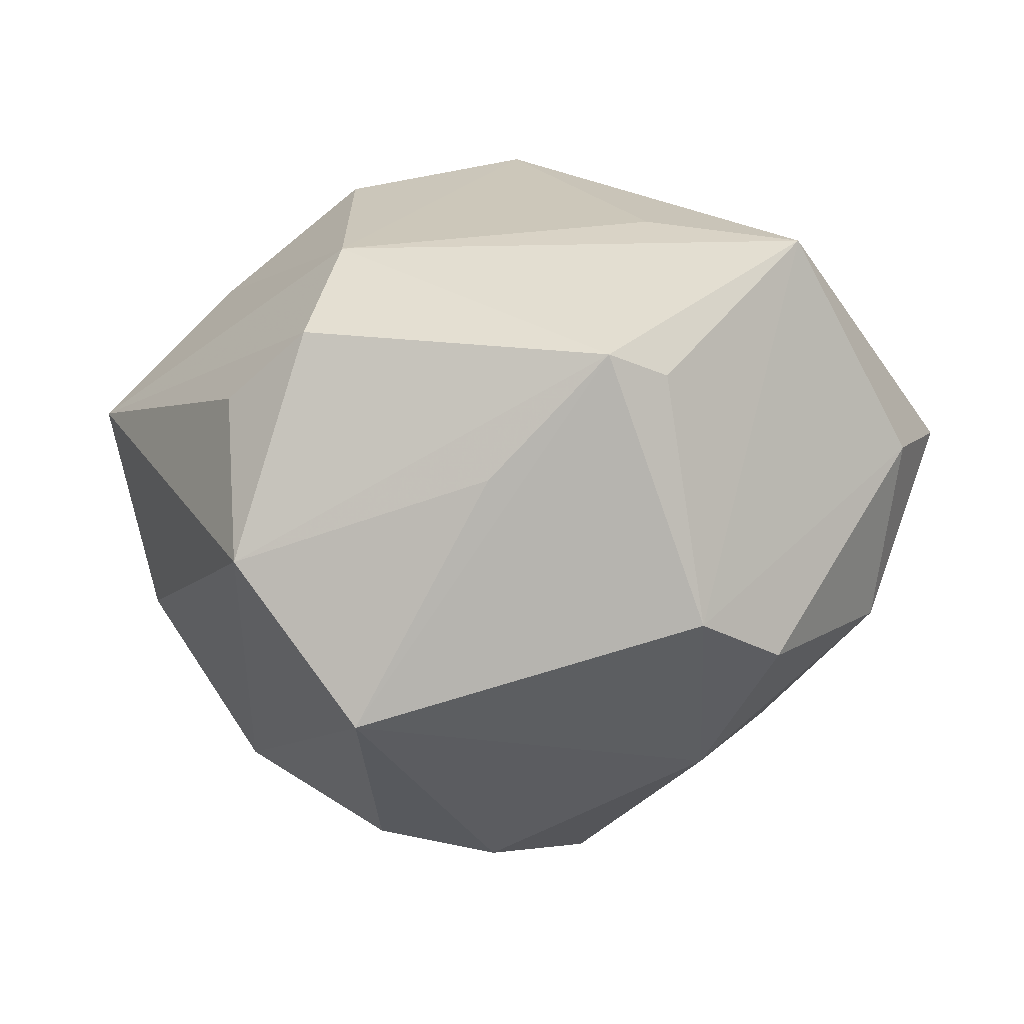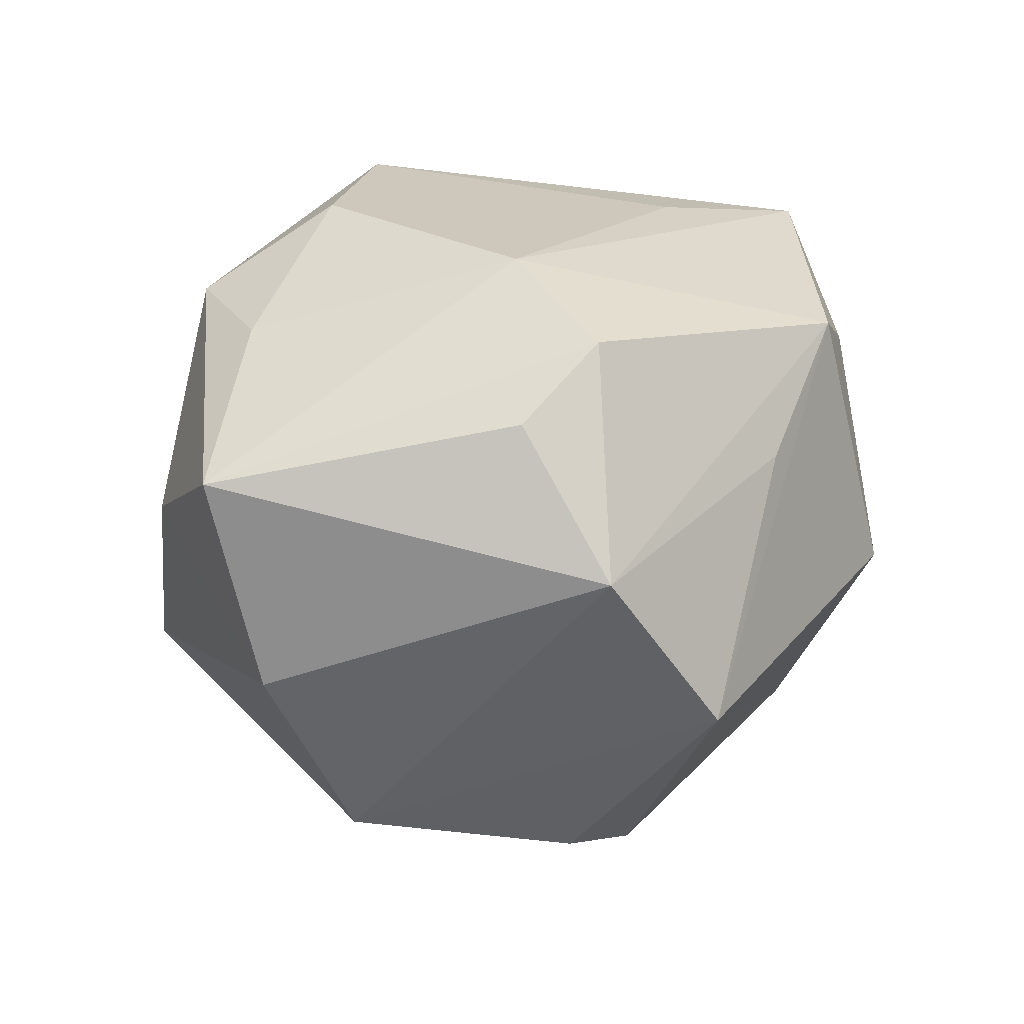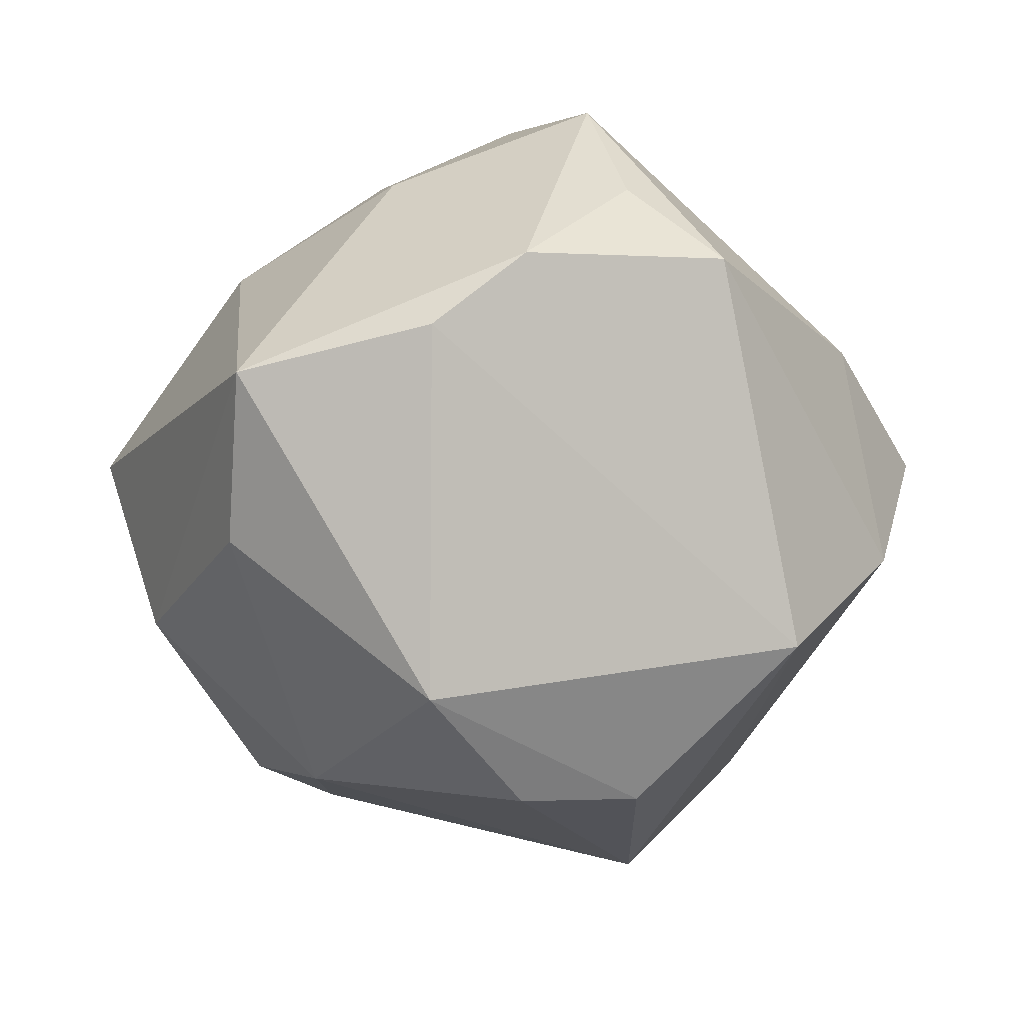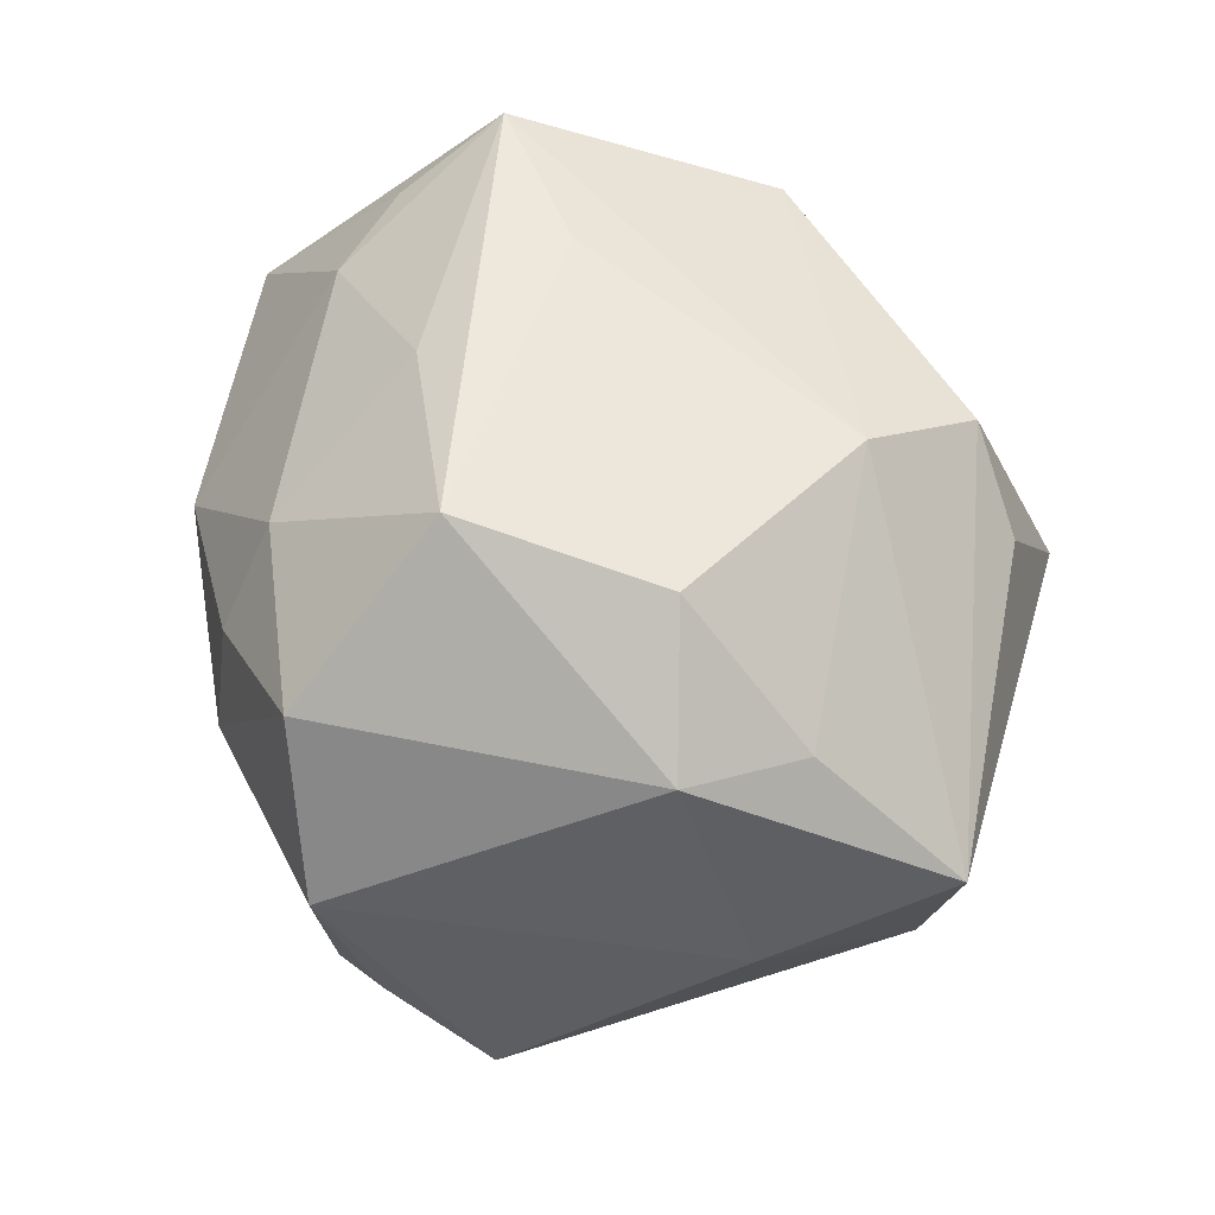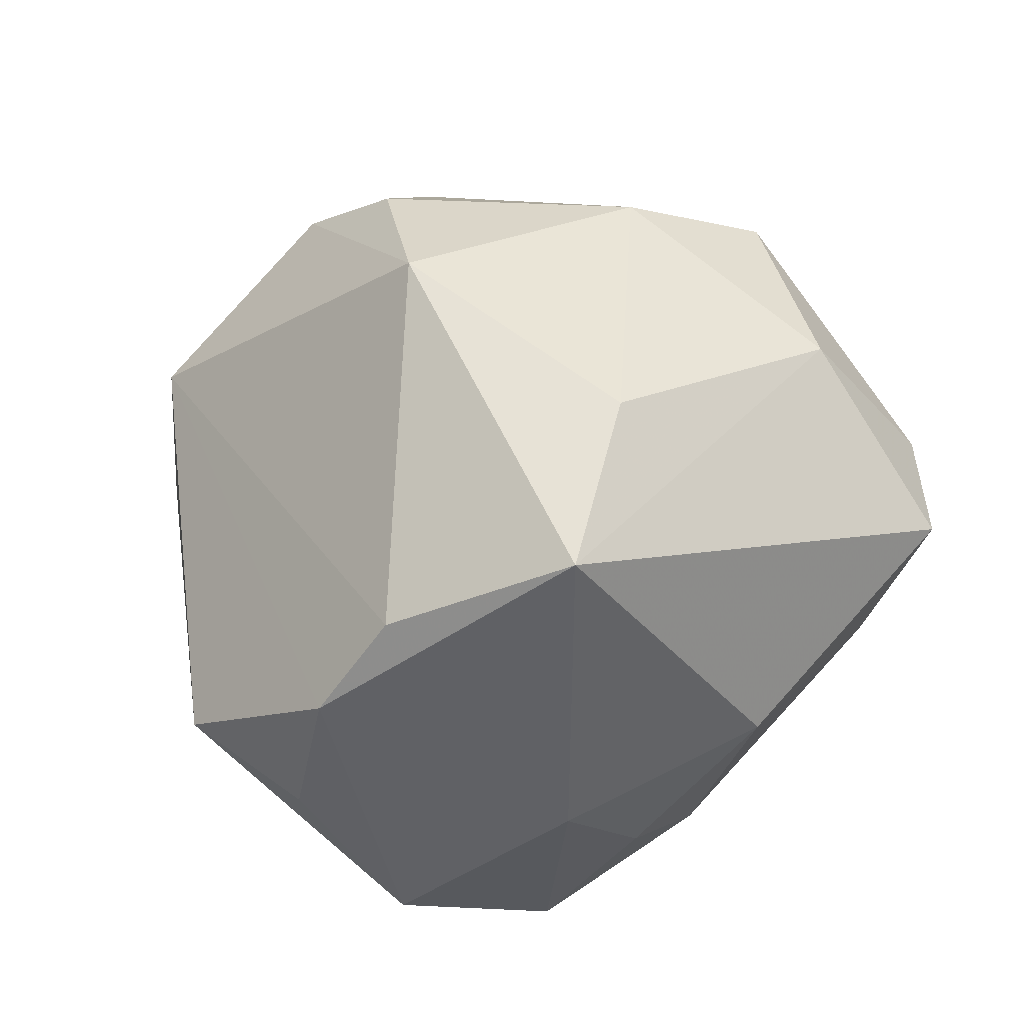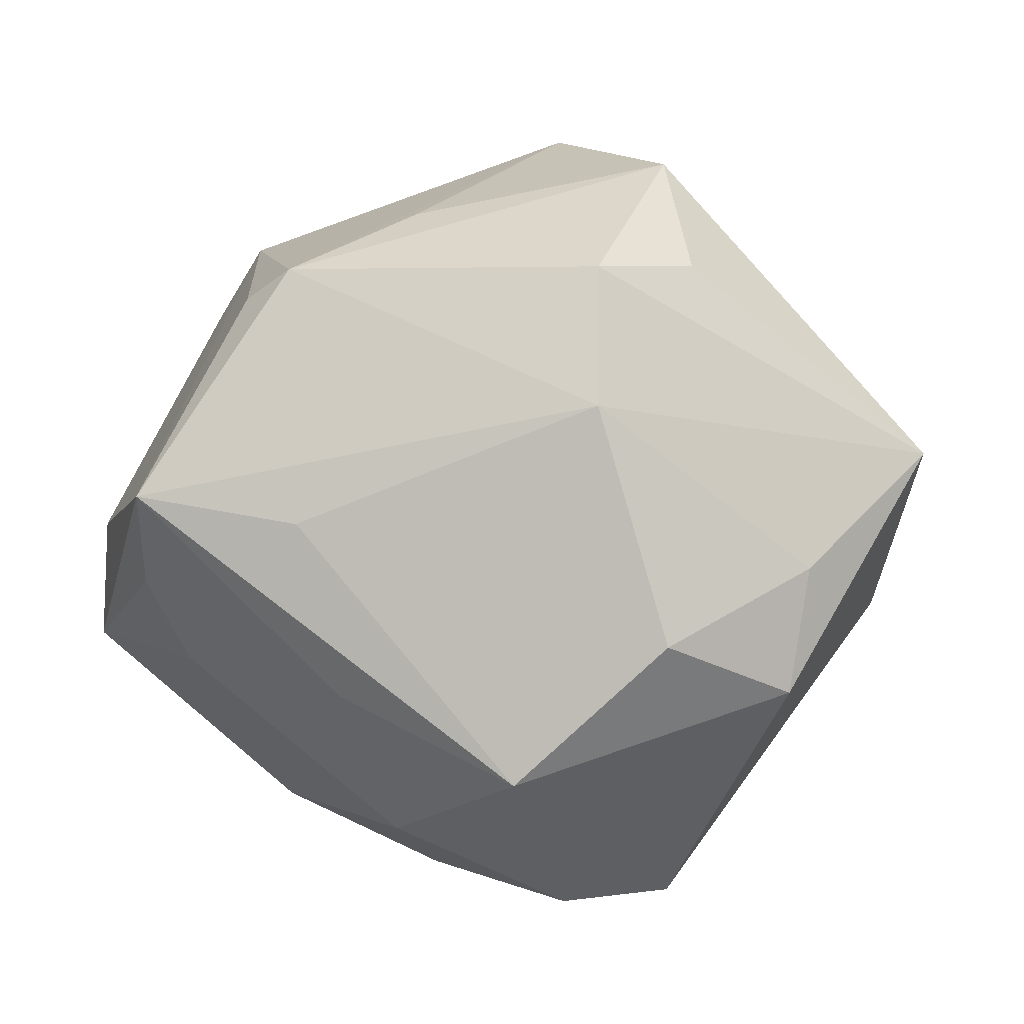
<metadata>
{"format":"obj","ext":"obj","renderer":"f3d","projection":"perspective","resolution":1024,"background":"white","views":[{"elev":12.6,"azim":-162.2,"up":"+Z"},{"elev":12.7,"azim":144.0,"up":"+Z"},{"elev":-66.2,"azim":14.3,"up":"+Z"},{"elev":58.8,"azim":60.5,"up":"+Z"},{"elev":-39.3,"azim":-151.6,"up":"+Y"},{"elev":13.2,"azim":7.9,"up":"+Y"}]}
</metadata>
<code>
v -0.03818 -0.001659 0.02715
v 0.02315 0.03445 0.01692
v -0.03682 0.01001 0.03426
v -0.04498 0.0008086 -0.01113
v 0.01434 0.02129 0.03281
v -0.0093 0.03904 0.01047
v -0.01412 -0.01175 0.03525
v 0.00405 0.04524 -0.0169
v -0.0384 0.0233 -0.0109
v -0.003525 0.02005 -0.03953
v -0.03184 0.03244 -0.005628
v 0.04335 0.01321 -0.01363
v -0.00951 0.002754 -0.04381
v 0.0003385 -0.03471 -0.02986
v 0.03549 -0.01166 0.02763
v 0.04443 -0.007559 0.003155
v -0.02686 0.03038 0.02145
v -0.009522 -0.03065 0.02574
v 0.0238 -0.03813 -0.00959
v 0.02083 -0.0431 0.009291
v -0.02844 -0.0154 -0.03019
v -0.01847 0.007787 0.03563
v 0.01002 -0.03874 0.02544
v -0.0259 -0.03312 0.008796
v 0.01855 0.04426 0.0005074
v 0.008954 0.02477 -0.03645
v -0.02137 0.03422 0.02407
v -0.006547 -0.03817 0.0163
v 0.04977 0.0123 0.009908
v 0.02259 -0.004139 0.03729
v -0.022 -0.0343 -0.02898
v 0.006213 -0.01963 0.04029
v -0.03381 -0.01113 0.02521
v -0.003717 -0.04148 0.004449
v 0.0327 -0.03043 -0.01891
v 0.03729 0.001902 0.02448
v 0.01347 0.03531 0.02507
v -0.02863 0.01881 -0.02576
v -0.04813 0.0006051 0.009251
v 0.03089 0.01206 -0.03276
v -0.04938 -0.01336 0.008568
v 0.01186 -0.03834 -0.02438
f 24 31 34
f 14 31 13
f 13 40 14
f 25 40 8
f 28 24 34
f 24 28 18
f 25 2 29
f 13 31 21
f 31 4 21
f 11 8 38
f 13 21 38
f 38 21 4
f 39 11 9
f 9 4 39
f 11 38 9
f 9 38 4
f 42 40 35
f 42 14 40
f 31 14 42
f 34 31 42
f 42 20 34
f 26 40 13
f 26 8 40
f 3 11 39
f 32 18 23
f 23 18 28
f 34 20 23
f 23 28 34
f 41 4 31
f 31 24 41
f 39 4 41
f 41 3 39
f 35 40 12
f 12 40 25
f 25 29 12
f 16 20 35
f 35 12 16
f 16 12 29
f 35 20 19
f 19 42 35
f 20 42 19
f 10 38 8
f 8 26 10
f 13 38 10
f 10 26 13
f 27 8 11
f 22 3 32
f 24 18 33
f 33 41 24
f 15 29 36
f 15 16 29
f 20 16 15
f 32 23 15
f 15 23 20
f 37 29 2
f 37 2 25
f 25 27 37
f 11 3 17
f 17 27 11
f 3 27 17
f 25 8 6
f 6 27 25
f 8 27 6
f 5 22 32
f 3 22 5
f 5 27 3
f 5 37 27
f 36 29 5
f 29 37 5
f 32 3 7
f 3 33 7
f 7 18 32
f 7 33 18
f 3 41 1
f 1 33 3
f 41 33 1
f 30 5 32
f 32 15 30
f 30 15 36
f 36 5 30

</code>
